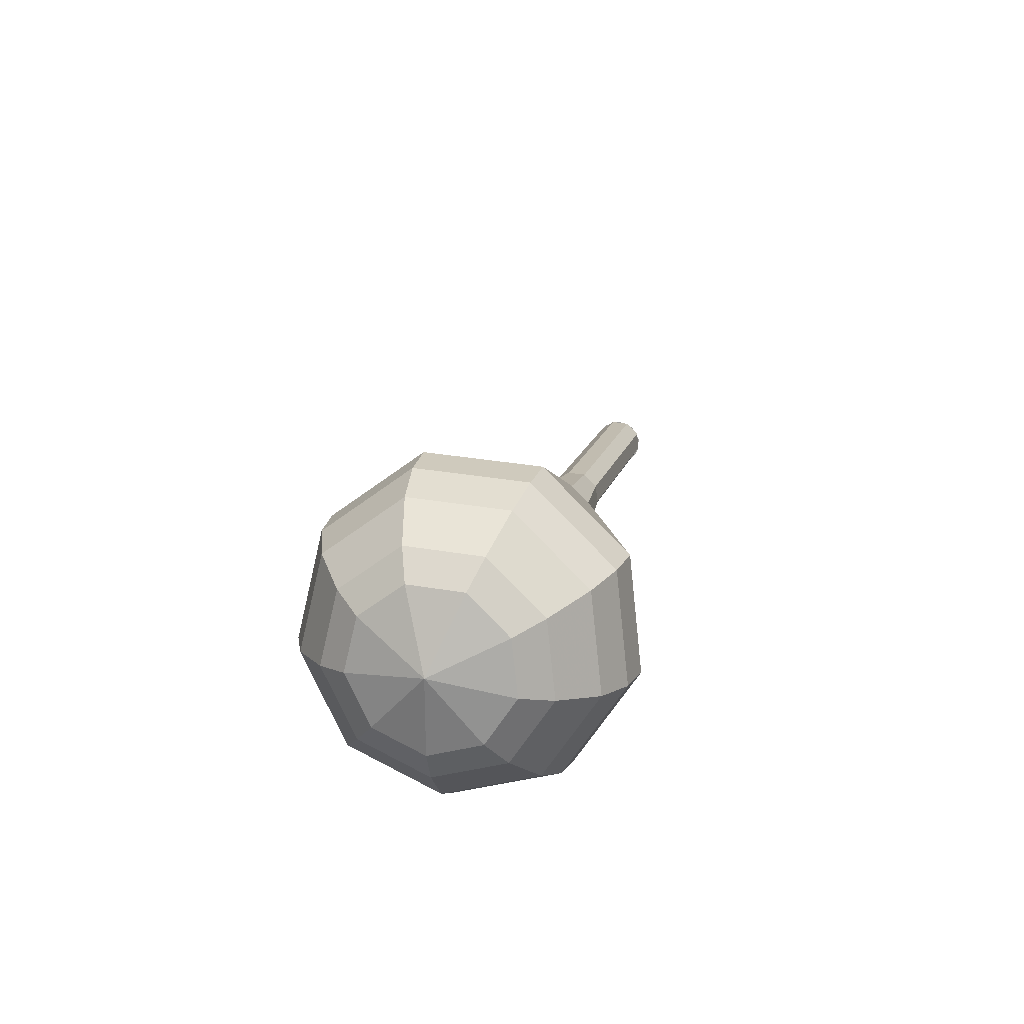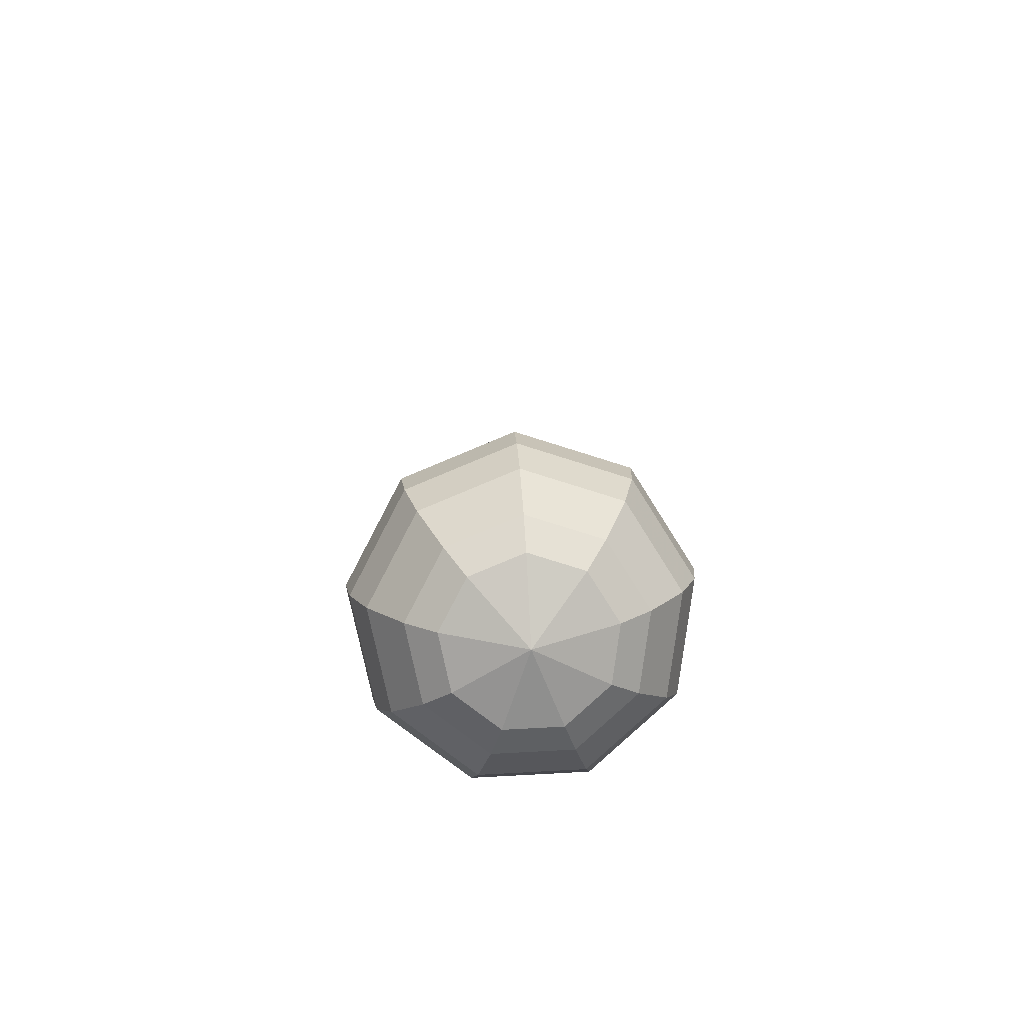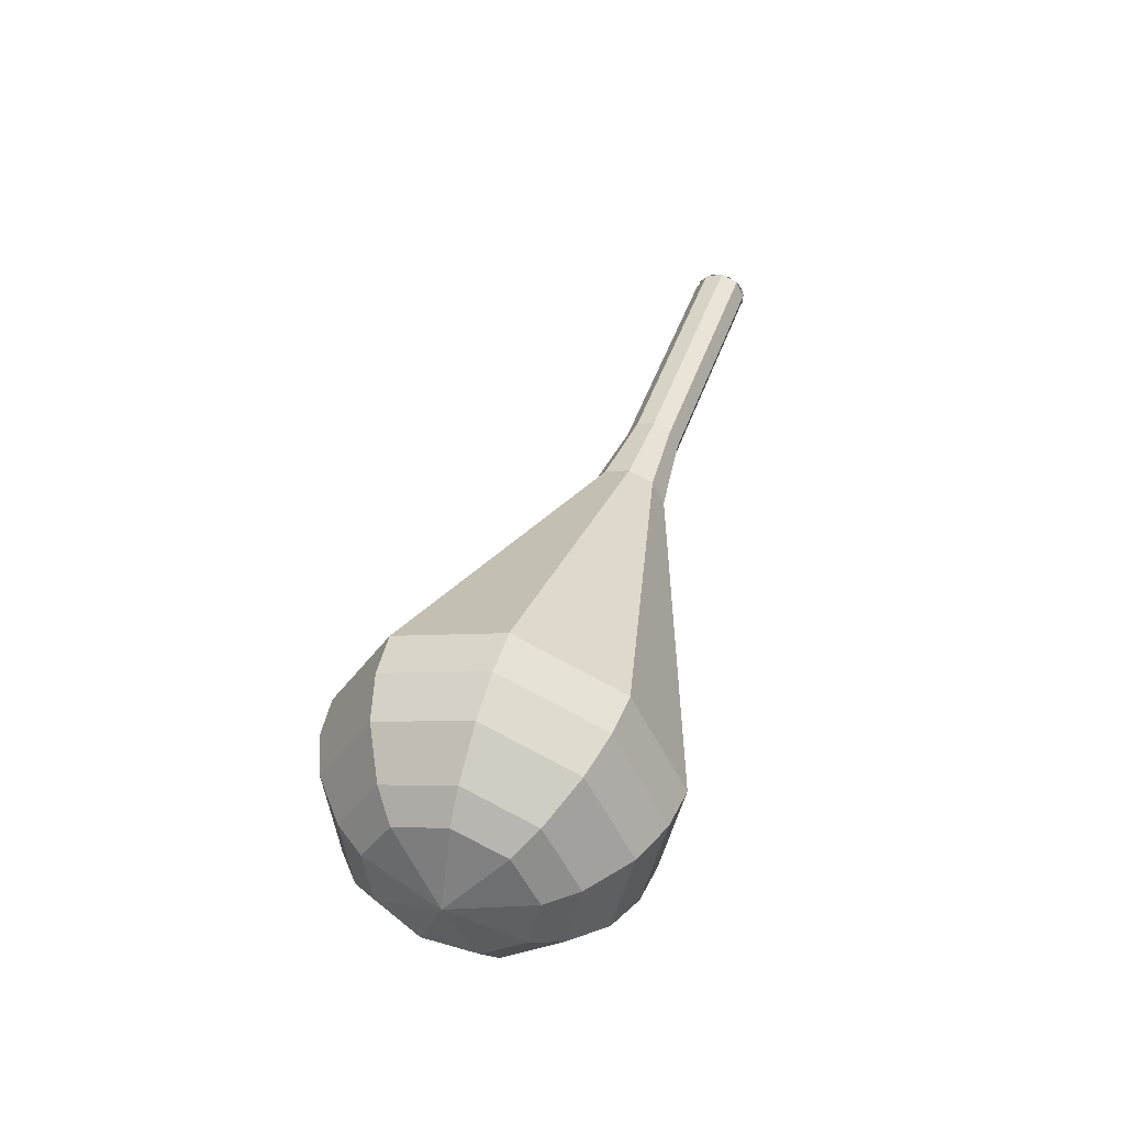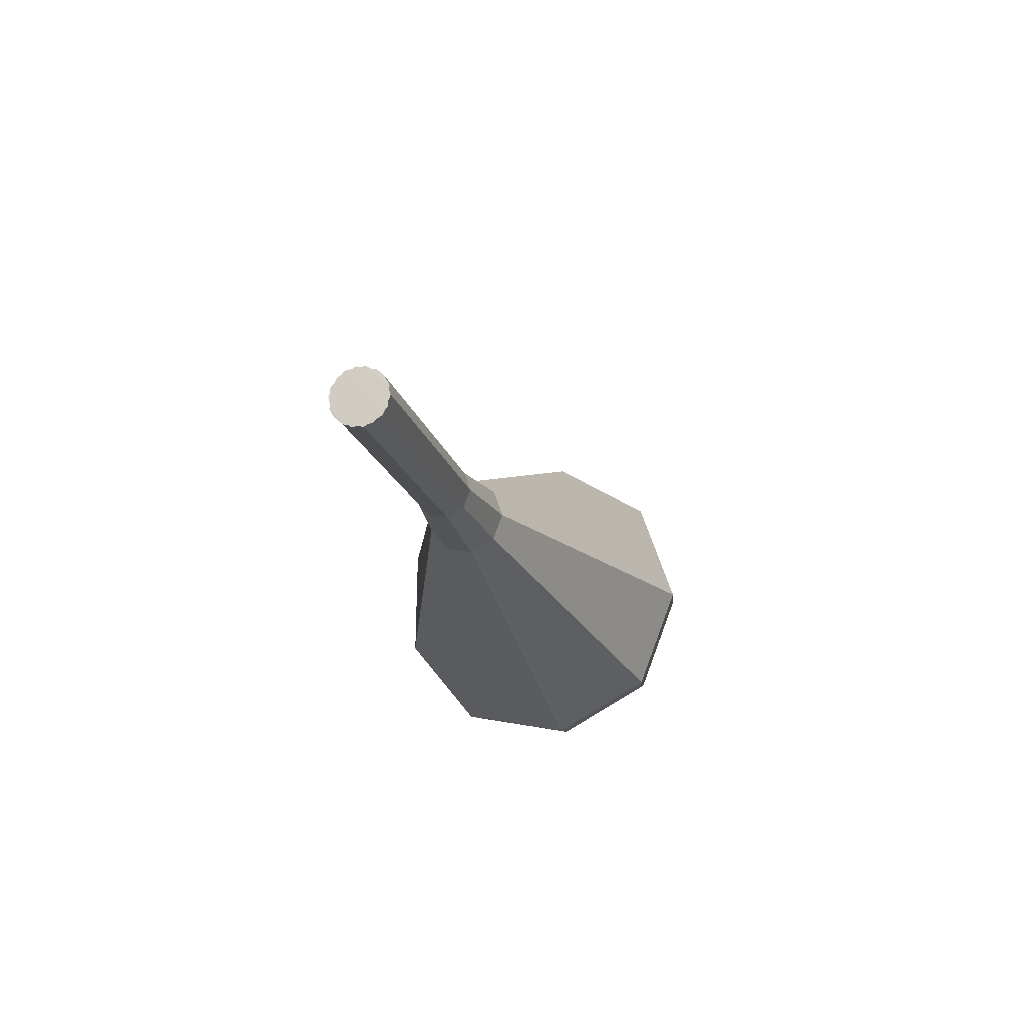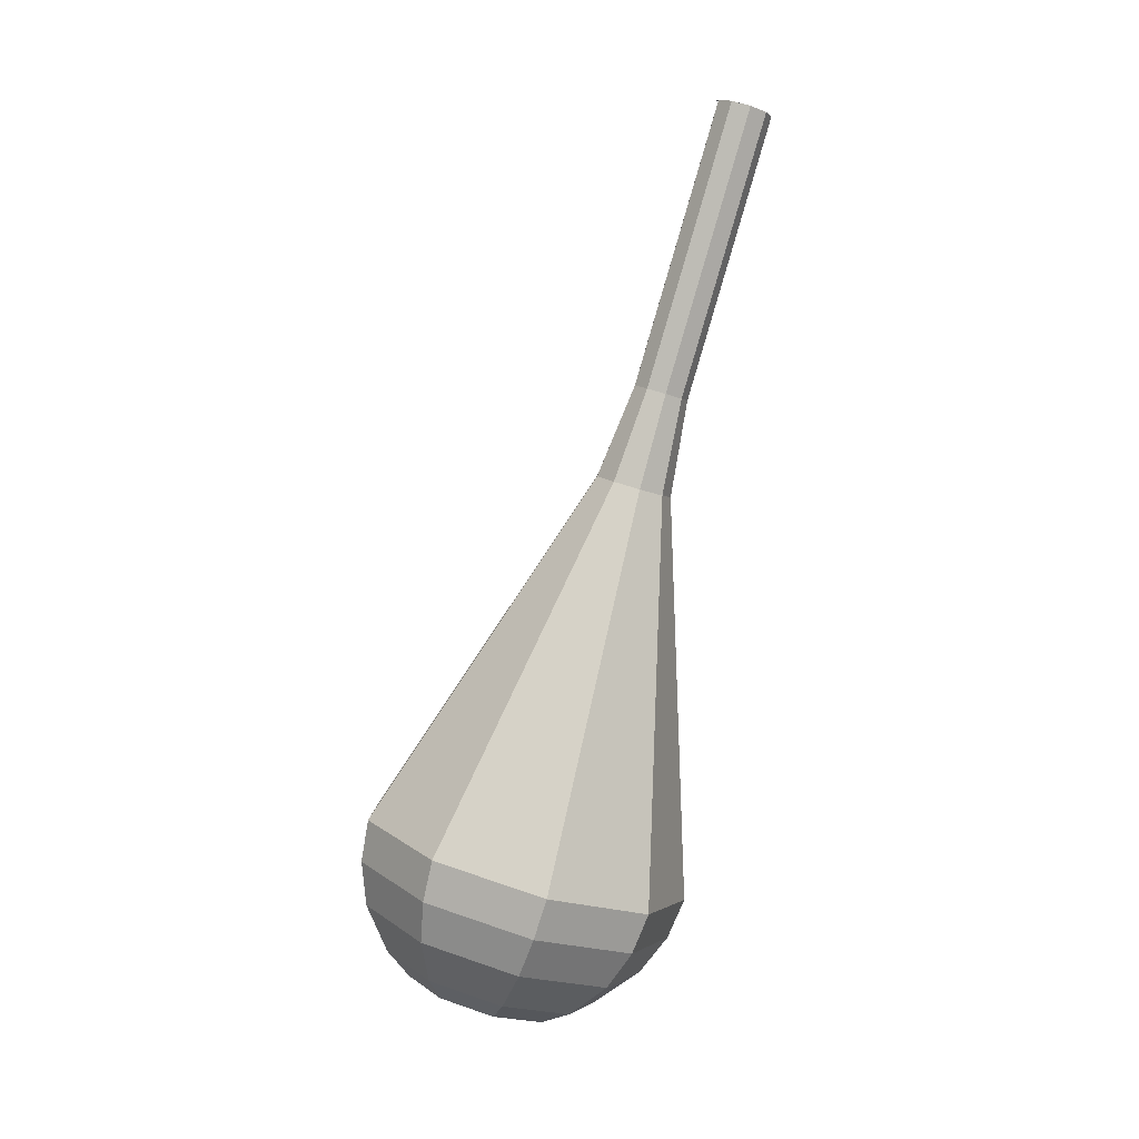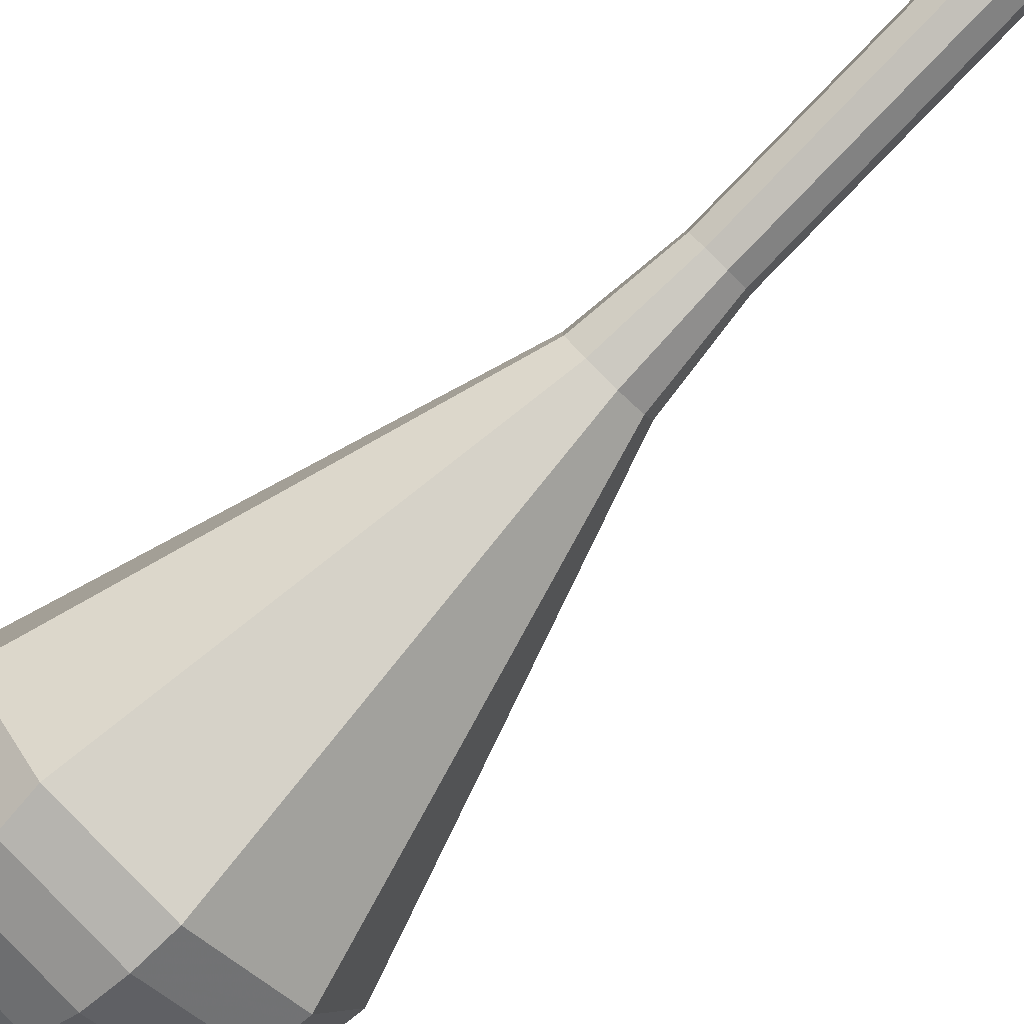
<metadata>
{"format":"obj","ext":"obj","renderer":"f3d","projection":"perspective","resolution":1024,"background":"white","views":[{"elev":-62.2,"azim":50.0,"up":"+Z"},{"elev":-62.0,"azim":-5.8,"up":"+Z"},{"elev":-53.5,"azim":109.4,"up":"+Z"},{"elev":60.2,"azim":-135.4,"up":"+Z"},{"elev":13.3,"azim":64.9,"up":"+Z"},{"elev":-56.9,"azim":-48.0,"up":"+Y"}]}
</metadata>
<code>
g tube1
v 129.8 141.9 112.2
v 129.5 142.6 112
v 128.8 143 111.8
v 127.9 142.9 111.9
v 127.4 142.3 112.1
v 127.4 141.5 112.4
v 127.9 140.9 112.6
v 128.8 140.7 112.6
v 129.5 141.1 112.5
v 129.8 141.9 112.2
v 127.3 141.8 112.2
v 127.6 142.6 112
v 128.3 143 111.8
v 129.2 142.9 111.9
v 129.7 142.3 112.1
v 129.8 141.5 112.4
v 129.2 140.9 112.6
v 128.4 140.7 112.6
v 127.6 141.1 112.5
v 127.3 141.8 112.2
v 127.4 140.5 108.1
v 127.6 141.2 107.9
v 128.4 141.7 107.7
v 129.2 141.6 107.8
v 129.8 141 108
v 129.8 140.2 108.3
v 129.3 139.5 108.5
v 128.5 139.3 108.5
v 127.7 139.7 108.4
v 127.4 140.5 108.1
v 127.4 139.1 104
v 127.7 139.9 103.8
v 128.4 140.3 103.7
v 129.3 140.2 103.7
v 129.8 139.6 103.9
v 129.9 138.8 104.2
v 129.3 138.2 104.4
v 128.5 138 104.4
v 127.8 138.4 104.3
v 127.4 139.1 104
v 127.5 137.8 99.95
v 127.7 138.5 99.7
v 128.5 139 99.56
v 129.3 138.9 99.61
v 129.9 138.3 99.81
v 129.9 137.4 100.1
v 129.4 136.8 100.3
v 128.6 136.6 100.3
v 127.8 137 100.2
v 127.5 137.8 99.95
v 127 136.4 95.86
v 127.4 137.5 95.5
v 128.4 138.1 95.31
v 129.6 137.9 95.38
v 130.4 137.1 95.67
v 130.5 135.9 96.05
v 129.7 135 96.34
v 128.5 134.8 96.4
v 127.5 135.3 96.22
v 127 136.4 95.86
v 124.3 133.5 87.68
v 125.2 136.4 86.74
v 127.9 138 86.24
v 131.1 137.6 86.41
v 133.2 135.4 87.18
v 133.3 132.4 88.18
v 131.4 130 88.94
v 128.3 129.4 89.12
v 125.5 130.8 88.62
v 124.3 133.5 87.68
v 121.5 130.7 79.5
v 123.1 135.3 77.98
v 127.4 138 77.17
v 132.5 137.3 77.45
v 135.9 133.7 78.69
v 136.1 128.8 80.31
v 133 125 81.55
v 128 123.9 81.83
v 123.4 126.2 81.02
v 121.5 130.7 79.5
v 121.8 130.1 77.72
v 123.3 134.6 76.25
v 127.5 137.1 75.46
v 132.4 136.5 75.74
v 135.7 133 76.94
v 135.9 128.3 78.51
v 132.9 124.6 79.71
v 128 123.6 79.98
v 123.6 125.8 79.19
v 121.8 130.1 77.72
v 122.6 129.6 75.94
v 123.9 133.6 74.62
v 127.7 135.8 73.92
v 132.1 135.3 74.17
v 135.1 132.2 75.24
v 135.2 128 76.64
v 132.5 124.6 77.72
v 128.2 123.7 77.96
v 124.2 125.7 77.26
v 122.6 129.6 75.94
v 124.1 129 74.16
v 125.2 132.1 73.16
v 128 133.8 72.62
v 131.4 133.4 72.81
v 133.7 131 73.63
v 133.8 127.8 74.7
v 131.7 125.3 75.52
v 128.4 124.6 75.71
v 125.4 126.1 75.17
v 124.1 129 74.16
v 125.5 128.8 73.27
v 126.2 131 72.54
v 128.3 132.3 72.14
v 130.8 132 72.28
v 132.4 130.2 72.88
v 132.5 127.9 73.67
v 131 126 74.27
v 128.6 125.5 74.4
v 126.4 126.6 74.01
v 125.5 128.8 73.27
v 129.1 128.6 72.38
v 129.1 128.6 72.38
v 129.1 128.6 72.38
v 129.1 128.6 72.38
v 129.1 128.6 72.38
v 129.1 128.6 72.38
v 129.1 128.6 72.38
v 129.1 128.6 72.38
v 129.1 128.6 72.38
v 129.1 128.6 72.38
f 1 2 12
f 12 11 1
f 2 3 13
f 13 12 2
f 3 4 14
f 14 13 3
f 4 5 15
f 15 14 4
f 5 6 16
f 16 15 5
f 6 7 17
f 17 16 6
f 7 8 18
f 18 17 7
f 8 9 19
f 19 18 8
f 9 10 20
f 20 19 9
f 11 12 22
f 22 21 11
f 12 13 23
f 23 22 12
f 13 14 24
f 24 23 13
f 14 15 25
f 25 24 14
f 15 16 26
f 26 25 15
f 16 17 27
f 27 26 16
f 17 18 28
f 28 27 17
f 18 19 29
f 29 28 18
f 19 20 30
f 30 29 19
f 21 22 32
f 32 31 21
f 22 23 33
f 33 32 22
f 23 24 34
f 34 33 23
f 24 25 35
f 35 34 24
f 25 26 36
f 36 35 25
f 26 27 37
f 37 36 26
f 27 28 38
f 38 37 27
f 28 29 39
f 39 38 28
f 29 30 40
f 40 39 29
f 31 32 42
f 42 41 31
f 32 33 43
f 43 42 32
f 33 34 44
f 44 43 33
f 34 35 45
f 45 44 34
f 35 36 46
f 46 45 35
f 36 37 47
f 47 46 36
f 37 38 48
f 48 47 37
f 38 39 49
f 49 48 38
f 39 40 50
f 50 49 39
f 41 42 52
f 52 51 41
f 42 43 53
f 53 52 42
f 43 44 54
f 54 53 43
f 44 45 55
f 55 54 44
f 45 46 56
f 56 55 45
f 46 47 57
f 57 56 46
f 47 48 58
f 58 57 47
f 48 49 59
f 59 58 48
f 49 50 60
f 60 59 49
f 51 52 62
f 62 61 51
f 52 53 63
f 63 62 52
f 53 54 64
f 64 63 53
f 54 55 65
f 65 64 54
f 55 56 66
f 66 65 55
f 56 57 67
f 67 66 56
f 57 58 68
f 68 67 57
f 58 59 69
f 69 68 58
f 59 60 70
f 70 69 59
f 61 62 72
f 72 71 61
f 62 63 73
f 73 72 62
f 63 64 74
f 74 73 63
f 64 65 75
f 75 74 64
f 65 66 76
f 76 75 65
f 66 67 77
f 77 76 66
f 67 68 78
f 78 77 67
f 68 69 79
f 79 78 68
f 69 70 80
f 80 79 69
f 71 72 82
f 82 81 71
f 72 73 83
f 83 82 72
f 73 74 84
f 84 83 73
f 74 75 85
f 85 84 74
f 75 76 86
f 86 85 75
f 76 77 87
f 87 86 76
f 77 78 88
f 88 87 77
f 78 79 89
f 89 88 78
f 79 80 90
f 90 89 79
f 81 82 92
f 92 91 81
f 82 83 93
f 93 92 82
f 83 84 94
f 94 93 83
f 84 85 95
f 95 94 84
f 85 86 96
f 96 95 85
f 86 87 97
f 97 96 86
f 87 88 98
f 98 97 87
f 88 89 99
f 99 98 88
f 89 90 100
f 100 99 89
f 91 92 102
f 102 101 91
f 92 93 103
f 103 102 92
f 93 94 104
f 104 103 93
f 94 95 105
f 105 104 94
f 95 96 106
f 106 105 95
f 96 97 107
f 107 106 96
f 97 98 108
f 108 107 97
f 98 99 109
f 109 108 98
f 99 100 110
f 110 109 99
f 101 102 112
f 112 111 101
f 102 103 113
f 113 112 102
f 103 104 114
f 114 113 103
f 104 105 115
f 115 114 104
f 105 106 116
f 116 115 105
f 106 107 117
f 117 116 106
f 107 108 118
f 118 117 107
f 108 109 119
f 119 118 108
f 109 110 120
f 120 119 109
f 111 112 122
f 122 121 111
f 112 113 123
f 123 122 112
f 113 114 124
f 124 123 113
f 114 115 125
f 125 124 114
f 115 116 126
f 126 125 115
f 116 117 127
f 127 126 116
f 117 118 128
f 128 127 117
f 118 119 129
f 129 128 118
f 119 120 130
f 130 129 119

</code>
